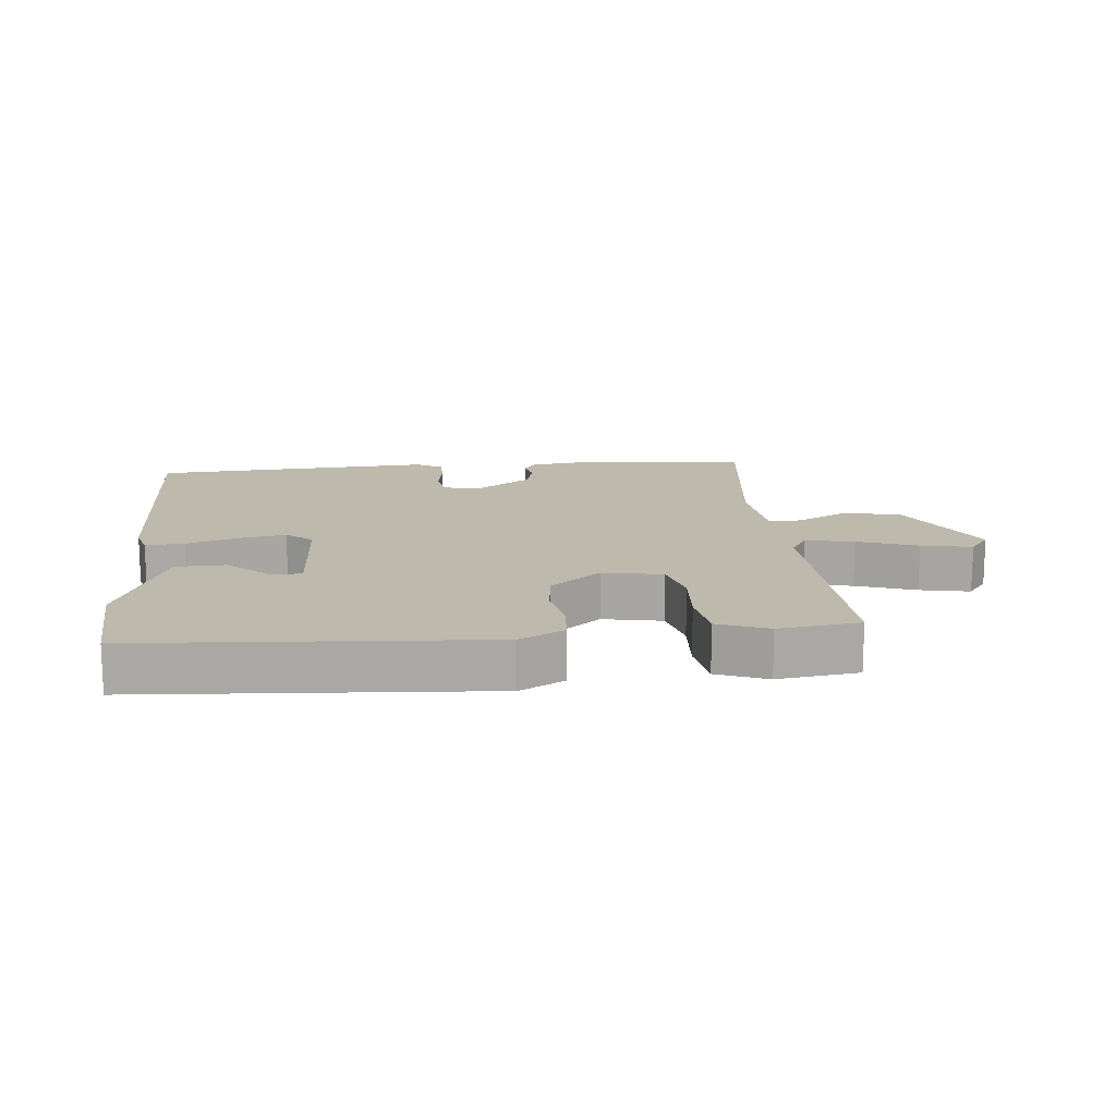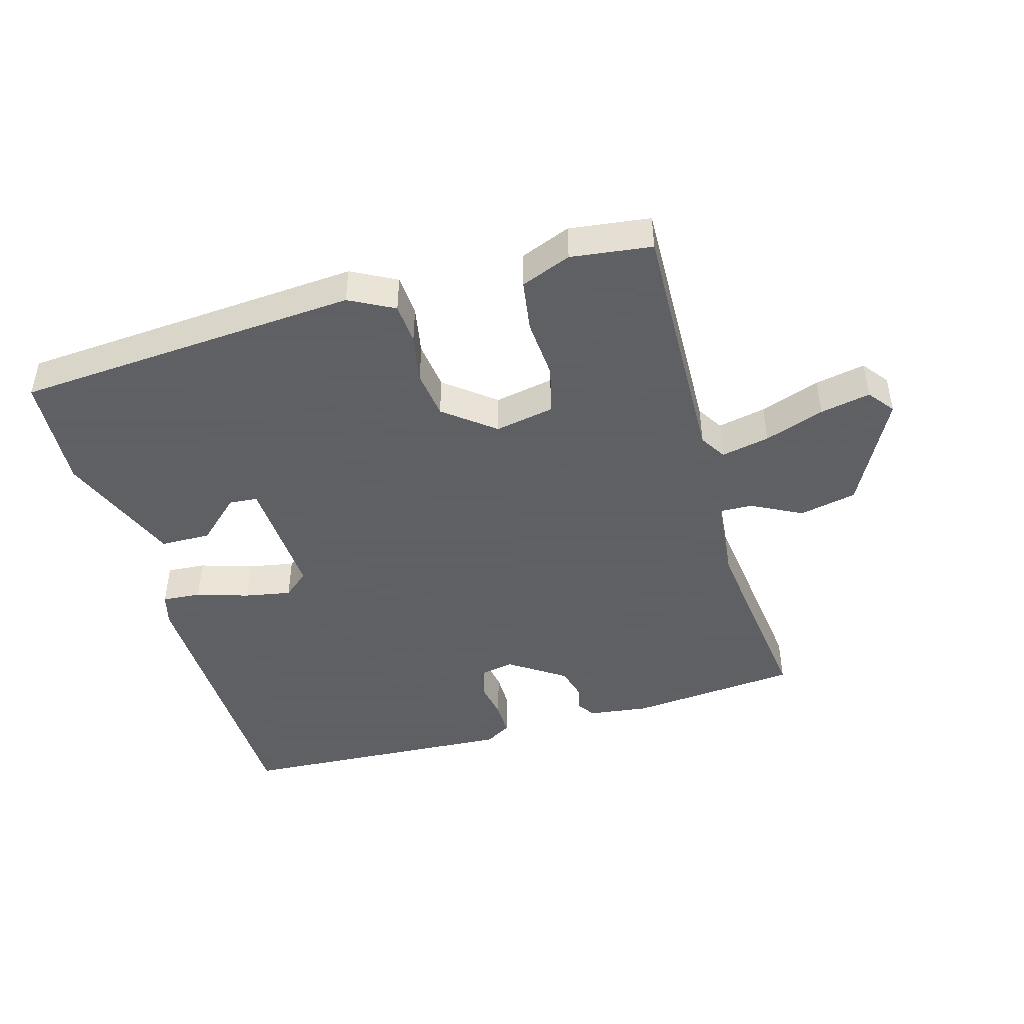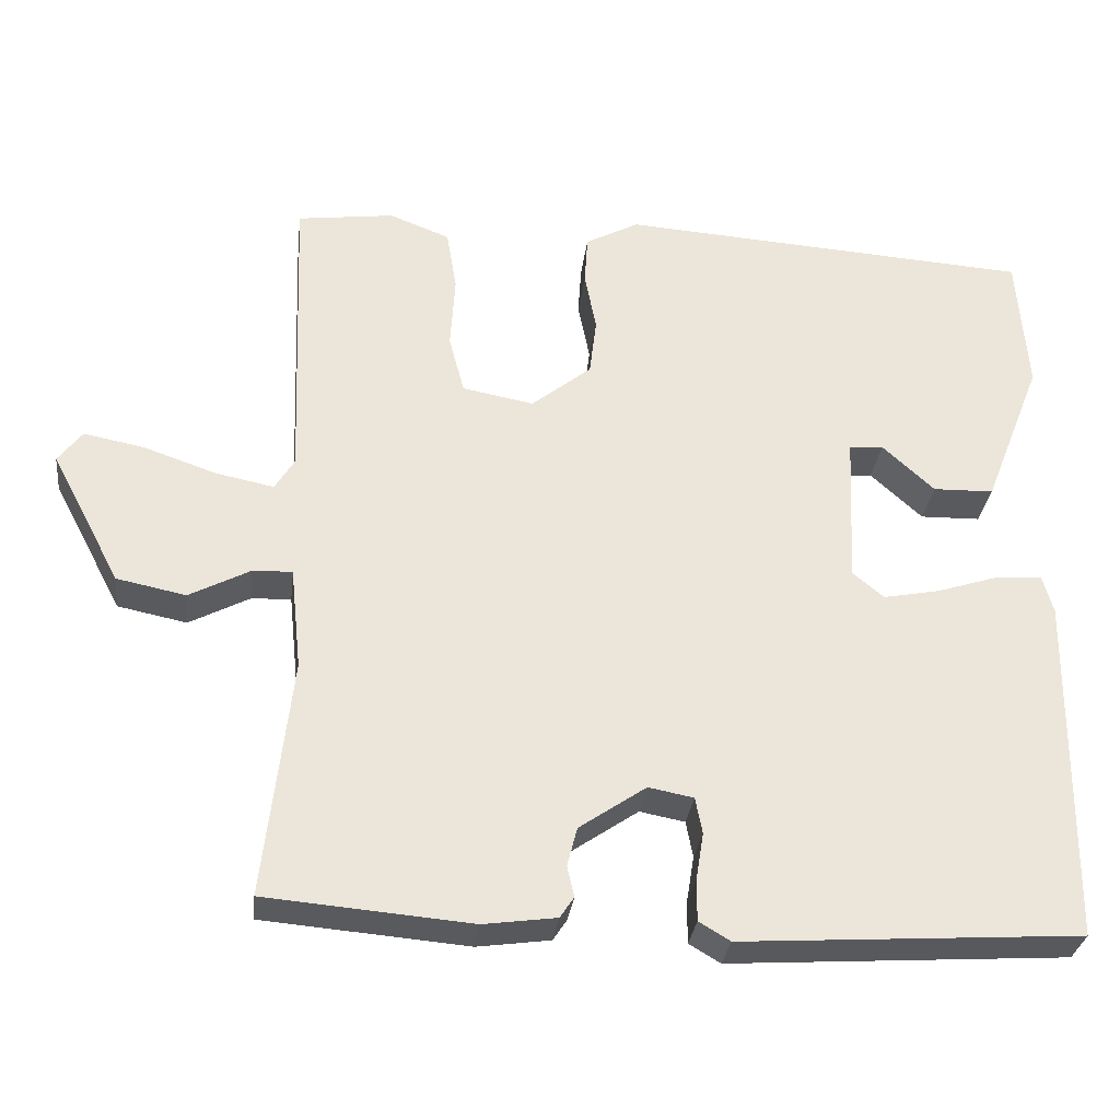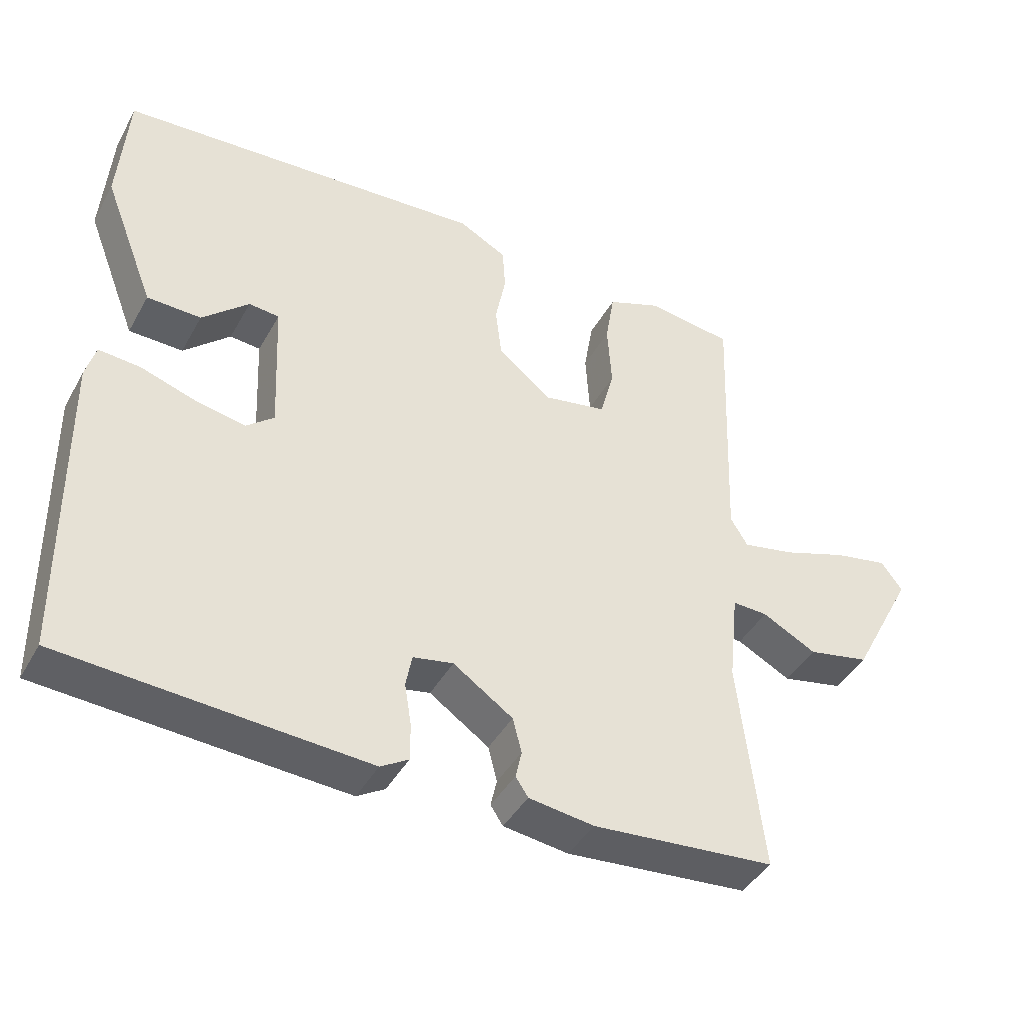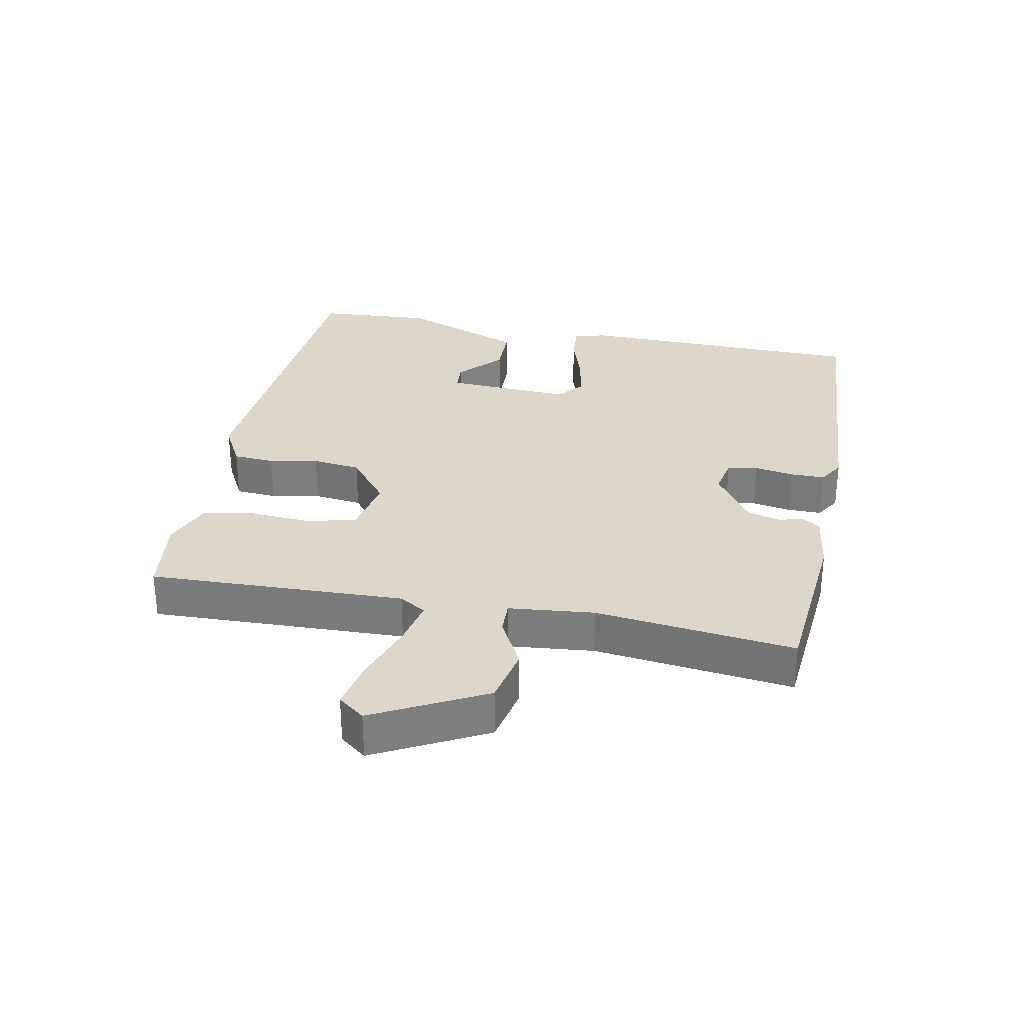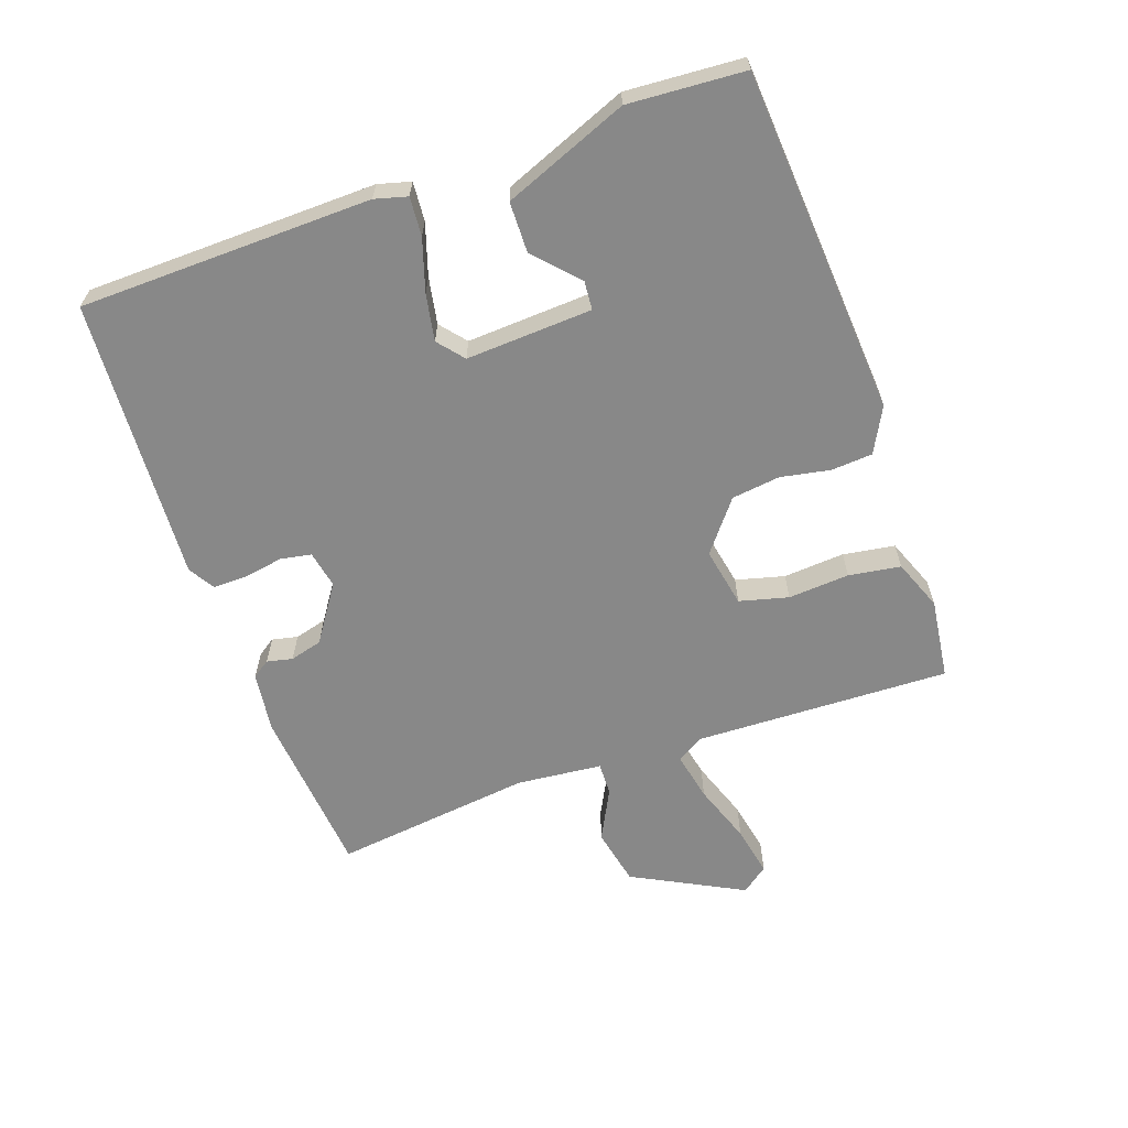
<metadata>
{"format":"obj","ext":"obj","renderer":"f3d","projection":"perspective","resolution":1024,"background":"white","views":[{"elev":15.0,"azim":-5.3,"up":"+Y"},{"elev":-45.3,"azim":16.4,"up":"+Y"},{"elev":-30.8,"azim":173.1,"up":"+Z"},{"elev":-42.3,"azim":-27.2,"up":"+Z"},{"elev":30.5,"azim":101.4,"up":"+Y"},{"elev":-62.8,"azim":-70.2,"up":"+Y"}]}
</metadata>
<code>
v -0.5 0.07 -0.5
v -0.506 0.07 -0.049
v -0.492 0.07 0.001
v -0.432 0.07 -0.004
v -0.352 0.07 -0.03
v -0.28 0.07 -0.044
v -0.24 0.07 -0.011
v -0.249 0.07 0.184
v -0.293 0.07 0.188
v -0.36 0.07 0.127
v -0.438 0.07 0.129
v -0.513 0.07 0.321
v -0.5 0.07 0.5
v 0.034 0.07 0.534
v 0.103 0.07 0.497
v 0.107 0.07 0.433
v 0.092 0.07 0.357
v 0.101 0.07 0.282
v 0.178 0.07 0.22
v 0.27 0.07 0.237
v 0.29 0.07 0.312
v 0.284 0.07 0.407
v 0.297 0.07 0.487
v 0.375 0.07 0.517
v 0.5 0.07 0.5
v 0.485 0.07 0.105
v 0.51 0.07 0.064
v 0.585 0.07 0.079
v 0.678 0.07 0.111
v 0.756 0.07 0.126
v 0.787 0.07 0.085
v 0.697 0.07 -0.085
v 0.608 0.07 -0.103
v 0.53 0.07 -0.062
v 0.479 0.07 -0.06
v 0.465 0.07 -0.192
v 0.5 0.07 -0.5
v 0.236 0.07 -0.522
v 0.142 0.07 -0.509
v 0.124 0.07 -0.482
v 0.133 0.07 -0.442
v 0.12 0.07 -0.392
v 0.034 0.07 -0.333
v -0.024 0.07 -0.344
v -0.033 0.07 -0.391
v -0.023 0.07 -0.452
v -0.023 0.07 -0.505
v -0.063 0.07 -0.529
v -0.5 0 -0.5
v -0.506 0 -0.049
v -0.492 0 0.001
v -0.432 0 -0.004
v -0.352 0 -0.03
v -0.28 0 -0.044
v -0.24 0 -0.011
v -0.249 0 0.184
v -0.293 0 0.188
v -0.36 0 0.127
v -0.438 0 0.129
v -0.513 0 0.321
v -0.5 0 0.5
v 0.034 0 0.534
v 0.103 0 0.497
v 0.107 0 0.433
v 0.092 0 0.357
v 0.101 0 0.282
v 0.178 0 0.22
v 0.27 0 0.237
v 0.29 0 0.312
v 0.284 0 0.407
v 0.297 0 0.487
v 0.375 0 0.517
v 0.5 0 0.5
v 0.485 0 0.105
v 0.51 0 0.064
v 0.585 0 0.079
v 0.678 0 0.111
v 0.756 0 0.126
v 0.787 0 0.085
v 0.697 0 -0.085
v 0.608 0 -0.103
v 0.53 0 -0.062
v 0.479 0 -0.06
v 0.465 0 -0.192
v 0.5 0 -0.5
v 0.236 0 -0.522
v 0.142 0 -0.509
v 0.124 0 -0.482
v 0.133 0 -0.442
v 0.12 0 -0.392
v 0.034 0 -0.333
v -0.024 0 -0.344
v -0.033 0 -0.391
v -0.023 0 -0.452
v -0.023 0 -0.505
v -0.063 0 -0.529
f 3 4 5
f 2 3 5
f 1 2 5
f 48 1 5
f 47 48 5
f 46 47 5
f 45 46 5
f 44 45 5 6
f 43 44 6 7
f 42 43 7 8
f 39 40 41
f 38 39 41
f 37 38 41
f 36 37 41
f 35 36 41 42
f 32 33 34
f 31 32 34
f 30 31 34
f 29 30 34
f 28 29 34
f 27 28 34 35
f 35 42 8
f 27 35 8
f 26 27 8
f 24 25 26
f 23 24 26
f 22 23 26
f 21 22 26
f 15 16 17
f 14 15 17
f 13 14 17
f 12 13 17
f 11 12 17
f 9 10 11
f 9 11 17
f 8 9 17 18
f 20 21 26
f 19 20 26
f 19 26 8
f 8 18 19
f 53 52 51
f 53 51 50
f 53 50 49
f 53 49 96
f 53 96 95
f 53 95 94
f 53 94 93
f 54 53 93 92
f 55 54 92 91
f 56 55 91 90
f 89 88 87
f 89 87 86
f 89 86 85
f 89 85 84
f 90 89 84 83
f 82 81 80
f 82 80 79
f 82 79 78
f 82 78 77
f 82 77 76
f 83 82 76 75
f 56 90 83
f 56 83 75
f 56 75 74
f 74 73 72
f 74 72 71
f 74 71 70
f 74 70 69
f 65 64 63
f 65 63 62
f 65 62 61
f 65 61 60
f 65 60 59
f 59 58 57
f 65 59 57
f 66 65 57 56
f 74 69 68
f 74 68 67
f 56 74 67
f 67 66 56
f 1 49 50 2
f 2 50 51 3
f 3 51 52 4
f 4 52 53 5
f 5 53 54 6
f 6 54 55 7
f 7 55 56 8
f 8 56 57 9
f 9 57 58 10
f 10 58 59 11
f 11 59 60 12
f 12 60 61 13
f 13 61 62 14
f 14 62 63 15
f 15 63 64 16
f 16 64 65 17
f 17 65 66 18
f 18 66 67 19
f 19 67 68 20
f 20 68 69 21
f 21 69 70 22
f 22 70 71 23
f 23 71 72 24
f 24 72 73 25
f 25 73 74 26
f 26 74 75 27
f 27 75 76 28
f 28 76 77 29
f 29 77 78 30
f 30 78 79 31
f 31 79 80 32
f 32 80 81 33
f 33 81 82 34
f 34 82 83 35
f 35 83 84 36
f 36 84 85 37
f 37 85 86 38
f 38 86 87 39
f 39 87 88 40
f 40 88 89 41
f 41 89 90 42
f 42 90 91 43
f 43 91 92 44
f 44 92 93 45
f 45 93 94 46
f 46 94 95 47
f 47 95 96 48
f 48 96 49 1

</code>
